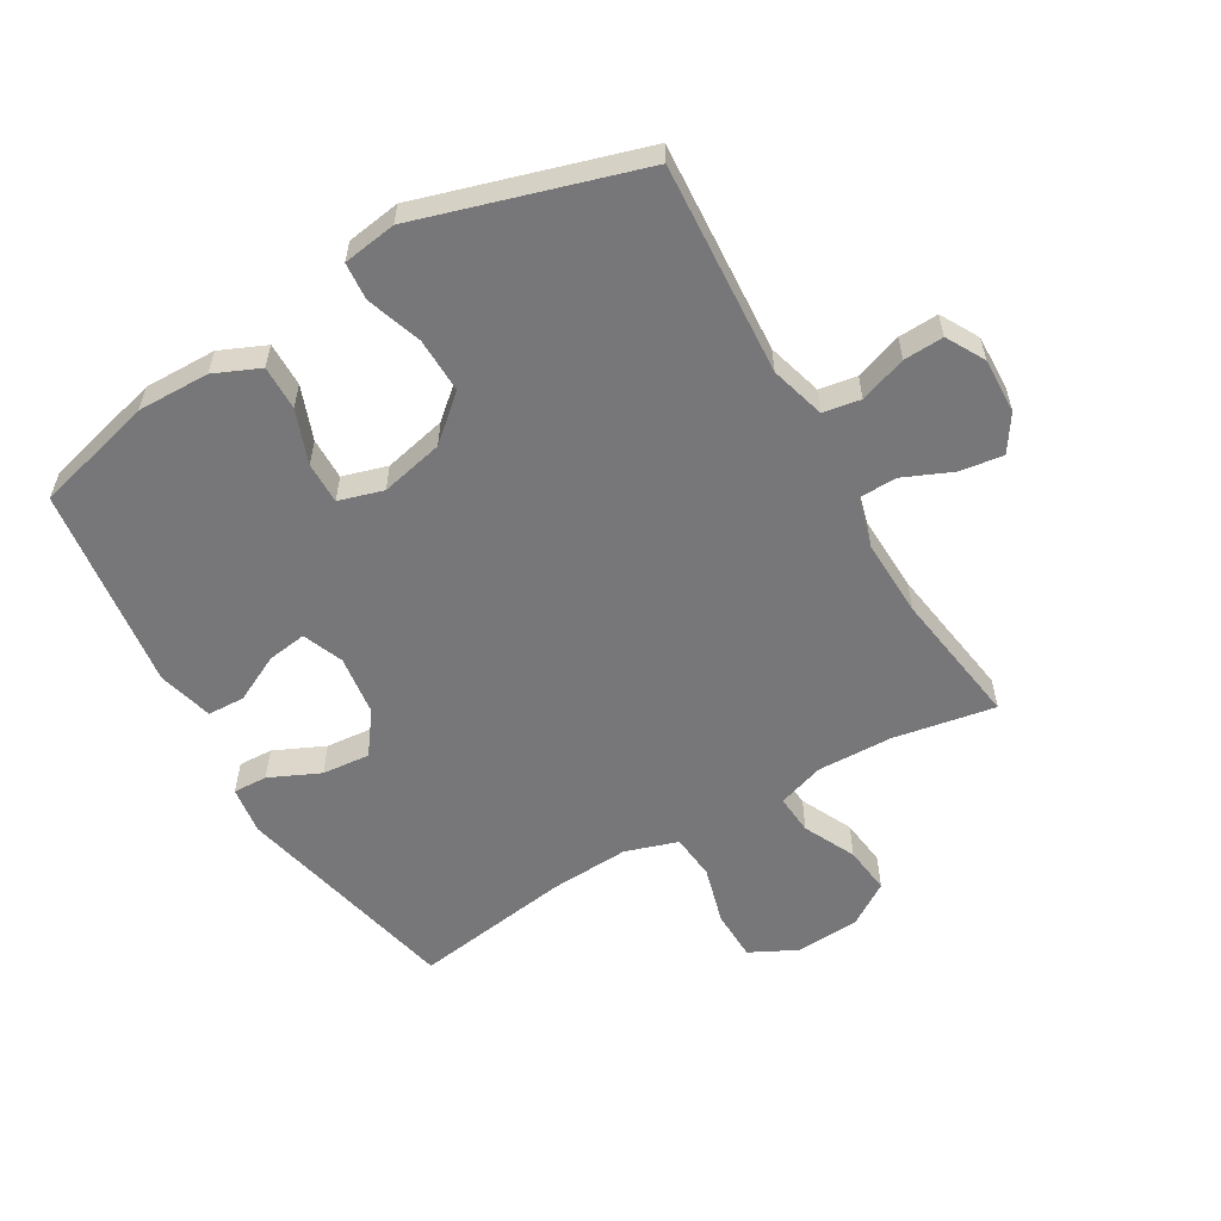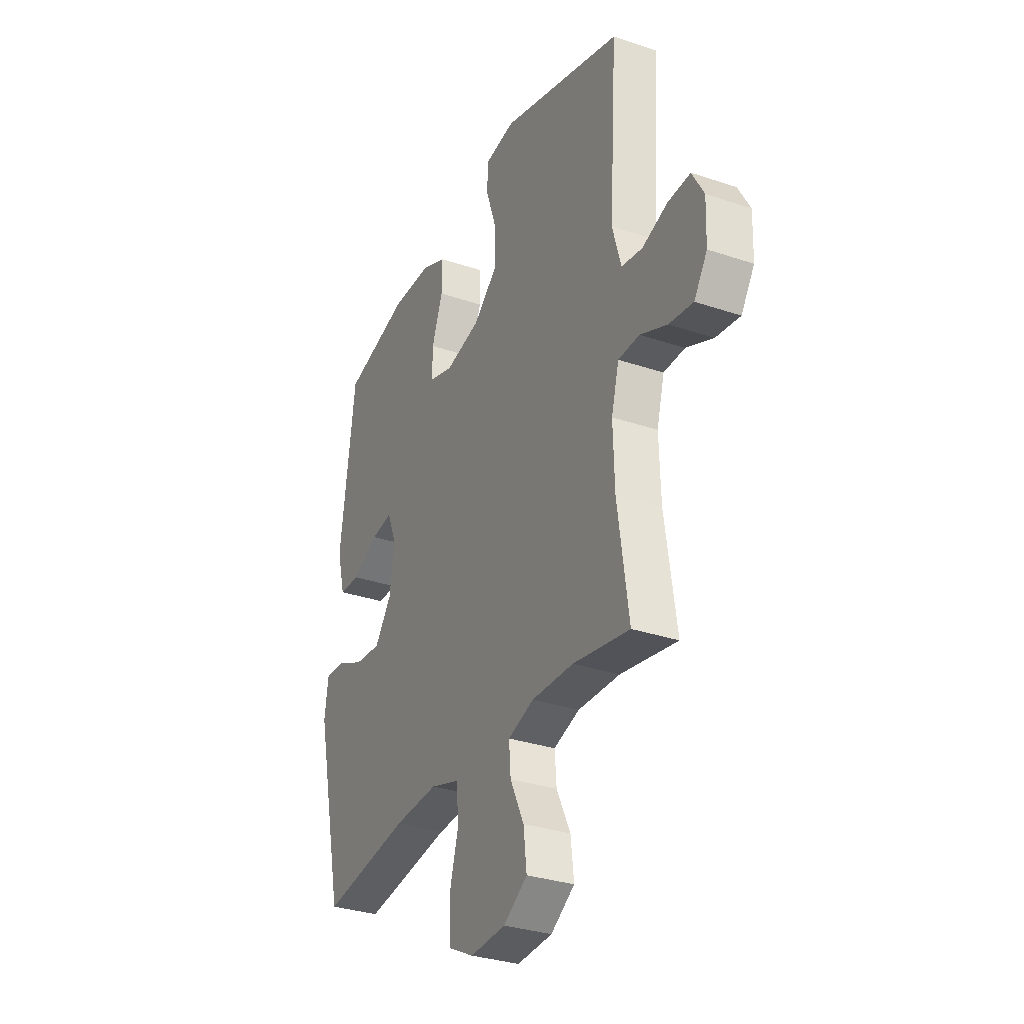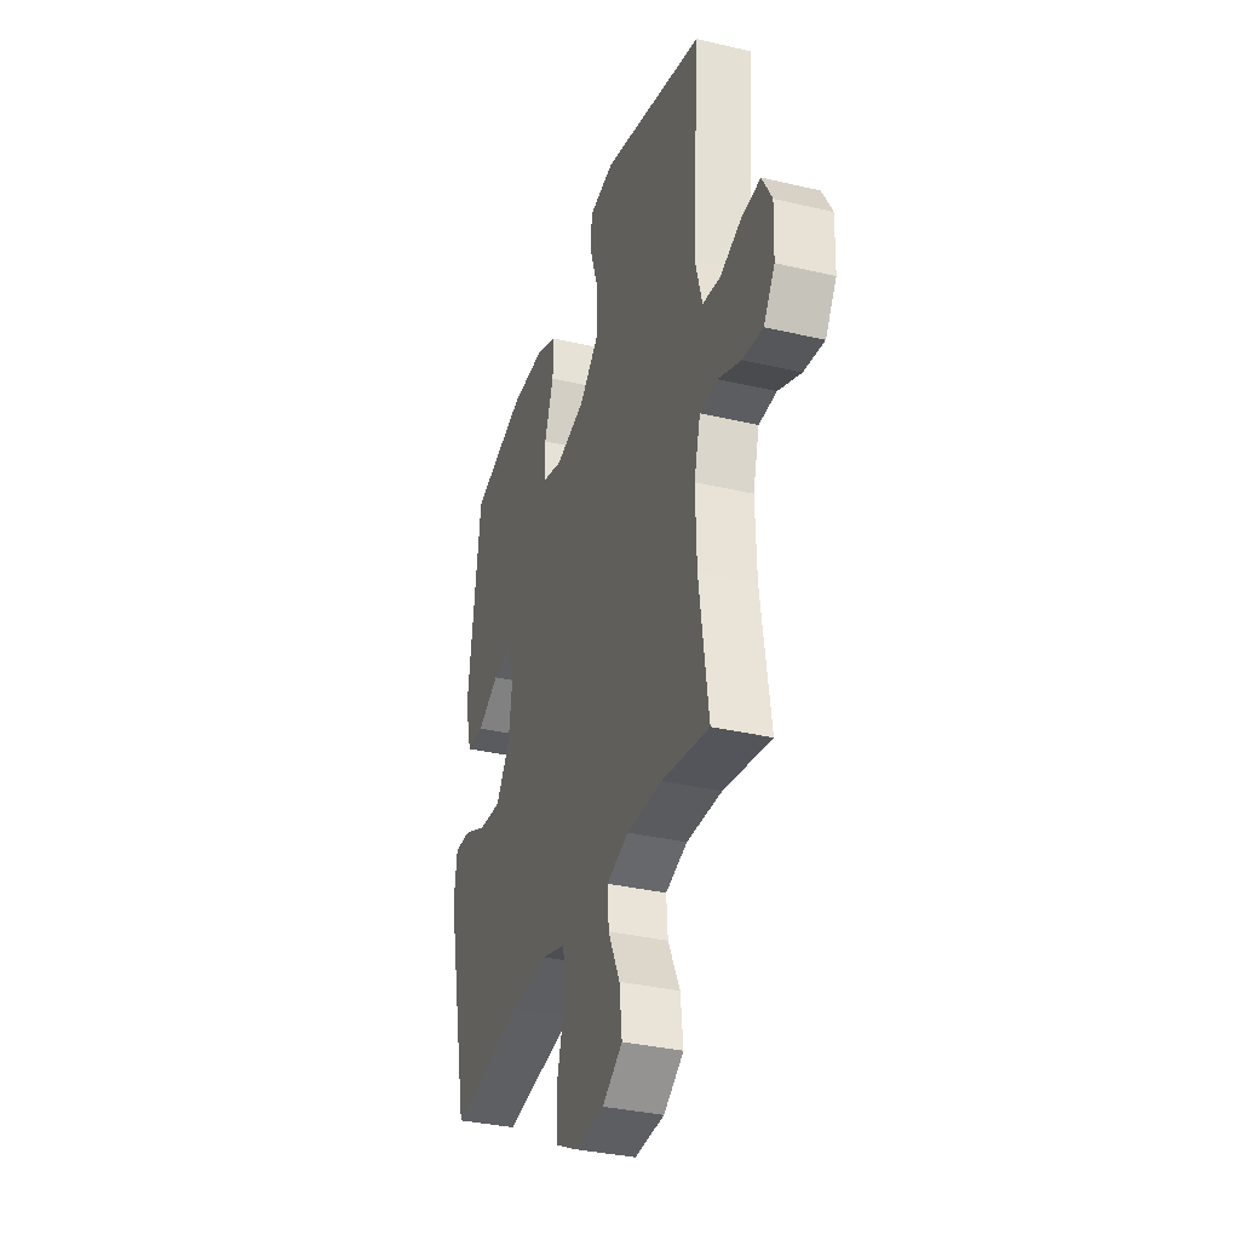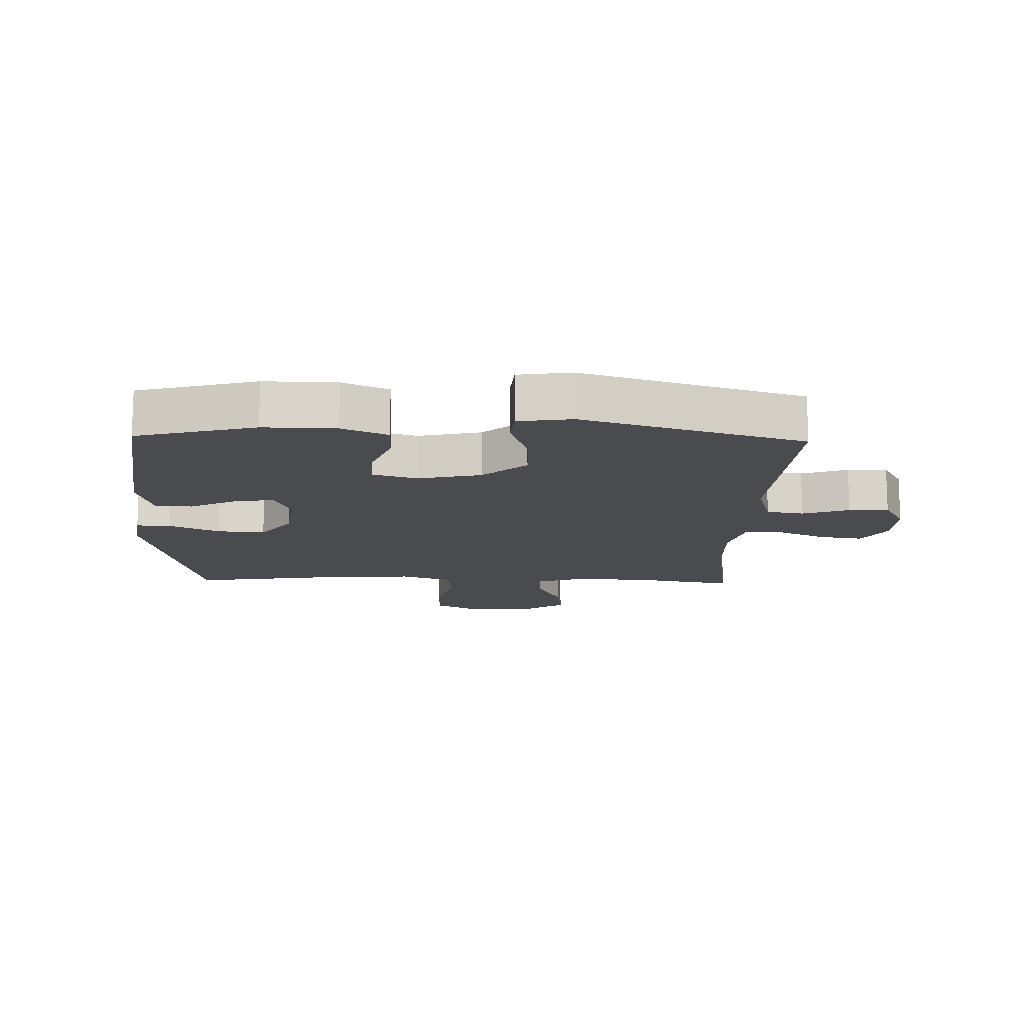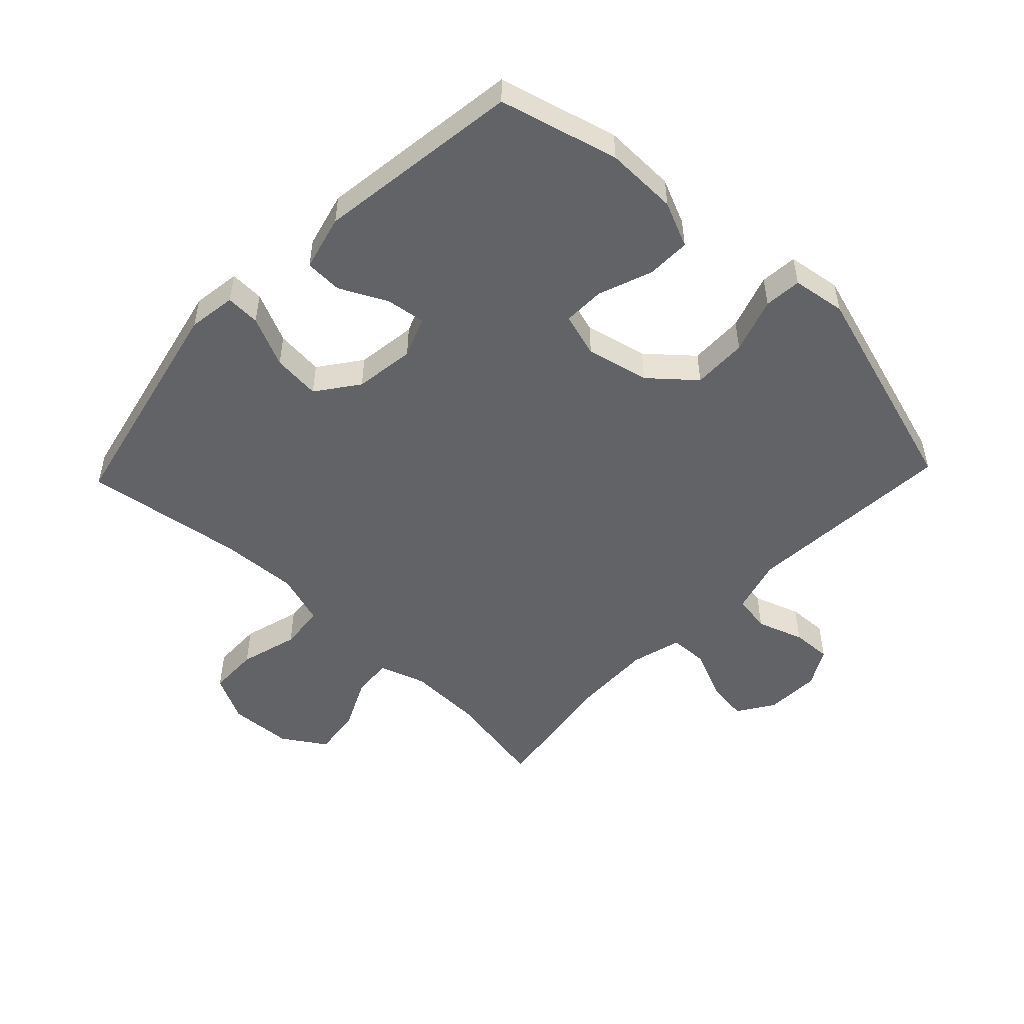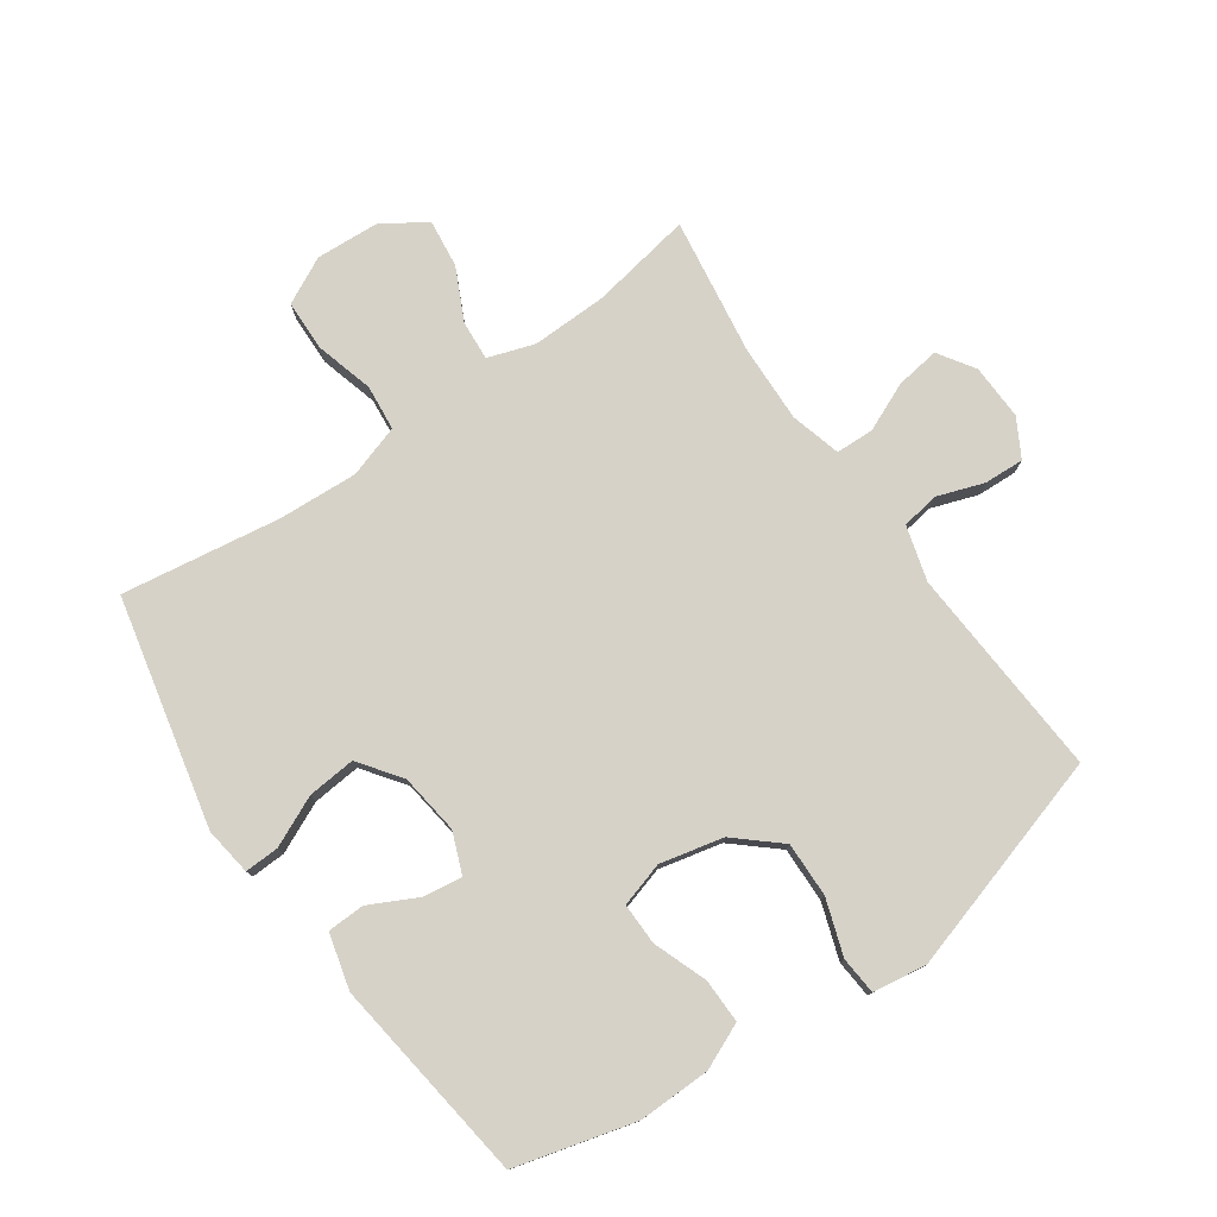
<metadata>
{"format":"obj","ext":"obj","renderer":"f3d","projection":"perspective","resolution":1024,"background":"white","views":[{"elev":-57.2,"azim":30.3,"up":"+Y"},{"elev":-31.7,"azim":64.5,"up":"+Z"},{"elev":-34.5,"azim":72.5,"up":"+Z"},{"elev":-14.1,"azim":-1.7,"up":"+Y"},{"elev":-50.8,"azim":-43.7,"up":"+Y"},{"elev":77.8,"azim":-34.9,"up":"+Y"}]}
</metadata>
<code>
v 0.5 0.07 -0.5
v 0.337 0.07 -0.471
v 0.216 0.07 -0.468
v 0.141 0.07 -0.493
v 0.146 0.07 -0.557
v 0.186 0.07 -0.64
v 0.195 0.07 -0.717
v 0.126 0.07 -0.762
v 0.024 0.07 -0.768
v -0.051 0.07 -0.73
v -0.053 0.07 -0.649
v -0.027 0.07 -0.555
v -0.034 0.07 -0.482
v -0.118 0.07 -0.455
v -0.245 0.07 -0.462
v -0.5 0.07 -0.5
v -0.582 0.07 -0.133
v -0.571 0.07 -0.056
v -0.516 0.07 -0.058
v -0.435 0.07 -0.095
v -0.358 0.07 -0.102
v -0.309 0.07 -0.035
v -0.296 0.07 0.062
v -0.322 0.07 0.127
v -0.385 0.07 0.118
v -0.461 0.07 0.08
v -0.521 0.07 0.082
v -0.544 0.07 0.171
v -0.5 0.07 0.5
v -0.309 0.07 0.551
v -0.193 0.07 0.549
v -0.12 0.07 0.517
v -0.121 0.07 0.446
v -0.153 0.07 0.36
v -0.154 0.07 0.293
v -0.083 0.07 0.272
v 0.018 0.07 0.295
v 0.088 0.07 0.356
v 0.086 0.07 0.444
v 0.056 0.07 0.533
v 0.061 0.07 0.593
v 0.147 0.07 0.606
v 0.5 0.07 0.5
v 0.478 0.07 0.16
v 0.503 0.07 0.072
v 0.563 0.07 0.062
v 0.638 0.07 0.088
v 0.702 0.07 0.091
v 0.736 0.07 0.03
v 0.733 0.07 -0.059
v 0.695 0.07 -0.117
v 0.625 0.07 -0.107
v 0.547 0.07 -0.073
v 0.486 0.07 -0.075
v 0.464 0.07 -0.156
v 0.468 0.07 -0.281
v 0.5 0 -0.5
v 0.337 0 -0.471
v 0.216 0 -0.468
v 0.141 0 -0.493
v 0.146 0 -0.557
v 0.186 0 -0.64
v 0.195 0 -0.717
v 0.126 0 -0.762
v 0.024 0 -0.768
v -0.051 0 -0.73
v -0.053 0 -0.649
v -0.027 0 -0.555
v -0.034 0 -0.482
v -0.118 0 -0.455
v -0.245 0 -0.462
v -0.5 0 -0.5
v -0.582 0 -0.133
v -0.571 0 -0.056
v -0.516 0 -0.058
v -0.435 0 -0.095
v -0.358 0 -0.102
v -0.309 0 -0.035
v -0.296 0 0.062
v -0.322 0 0.127
v -0.385 0 0.118
v -0.461 0 0.08
v -0.521 0 0.082
v -0.544 0 0.171
v -0.5 0 0.5
v -0.309 0 0.551
v -0.193 0 0.549
v -0.12 0 0.517
v -0.121 0 0.446
v -0.153 0 0.36
v -0.154 0 0.293
v -0.083 0 0.272
v 0.018 0 0.295
v 0.088 0 0.356
v 0.086 0 0.444
v 0.056 0 0.533
v 0.061 0 0.593
v 0.147 0 0.606
v 0.5 0 0.5
v 0.478 0 0.16
v 0.503 0 0.072
v 0.563 0 0.062
v 0.638 0 0.088
v 0.702 0 0.091
v 0.736 0 0.03
v 0.733 0 -0.059
v 0.695 0 -0.117
v 0.625 0 -0.107
v 0.547 0 -0.073
v 0.486 0 -0.075
v 0.464 0 -0.156
v 0.468 0 -0.281
f 51 52 53
f 50 51 53
f 49 50 53
f 48 49 53
f 47 48 53
f 46 47 53
f 45 46 53 54
f 44 45 54 55
f 42 43 44
f 41 42 44
f 40 41 44
f 39 40 44
f 38 39 44 55
f 32 33 34
f 31 32 34
f 30 31 34
f 29 30 34
f 28 29 34
f 27 28 34
f 26 27 34
f 25 26 34
f 24 25 34 35
f 23 24 35 36
f 18 19 20
f 17 18 20
f 16 17 20
f 15 16 20
f 14 15 20 21
f 13 14 21 22
f 10 11 12
f 9 10 12
f 8 9 12
f 7 8 12
f 6 7 12
f 5 6 12
f 4 5 12 13
f 23 36 37
f 22 23 37
f 13 22 37
f 4 13 37
f 3 4 37
f 38 55 56
f 37 38 56
f 3 37 56
f 2 3 56
f 1 2 56
f 109 108 107
f 109 107 106
f 109 106 105
f 109 105 104
f 109 104 103
f 109 103 102
f 110 109 102 101
f 111 110 101 100
f 100 99 98
f 100 98 97
f 100 97 96
f 100 96 95
f 111 100 95 94
f 90 89 88
f 90 88 87
f 90 87 86
f 90 86 85
f 90 85 84
f 90 84 83
f 90 83 82
f 90 82 81
f 91 90 81 80
f 92 91 80 79
f 76 75 74
f 76 74 73
f 76 73 72
f 76 72 71
f 77 76 71 70
f 78 77 70 69
f 68 67 66
f 68 66 65
f 68 65 64
f 68 64 63
f 68 63 62
f 68 62 61
f 69 68 61 60
f 93 92 79
f 93 79 78
f 93 78 69
f 93 69 60
f 93 60 59
f 112 111 94
f 112 94 93
f 112 93 59
f 112 59 58
f 112 58 57
f 1 57 58 2
f 2 58 59 3
f 3 59 60 4
f 4 60 61 5
f 5 61 62 6
f 6 62 63 7
f 7 63 64 8
f 8 64 65 9
f 9 65 66 10
f 10 66 67 11
f 11 67 68 12
f 12 68 69 13
f 13 69 70 14
f 14 70 71 15
f 15 71 72 16
f 16 72 73 17
f 17 73 74 18
f 18 74 75 19
f 19 75 76 20
f 20 76 77 21
f 21 77 78 22
f 22 78 79 23
f 23 79 80 24
f 24 80 81 25
f 25 81 82 26
f 26 82 83 27
f 27 83 84 28
f 28 84 85 29
f 29 85 86 30
f 30 86 87 31
f 31 87 88 32
f 32 88 89 33
f 33 89 90 34
f 34 90 91 35
f 35 91 92 36
f 36 92 93 37
f 37 93 94 38
f 38 94 95 39
f 39 95 96 40
f 40 96 97 41
f 41 97 98 42
f 42 98 99 43
f 43 99 100 44
f 44 100 101 45
f 45 101 102 46
f 46 102 103 47
f 47 103 104 48
f 48 104 105 49
f 49 105 106 50
f 50 106 107 51
f 51 107 108 52
f 52 108 109 53
f 53 109 110 54
f 54 110 111 55
f 55 111 112 56
f 56 112 57 1

</code>
